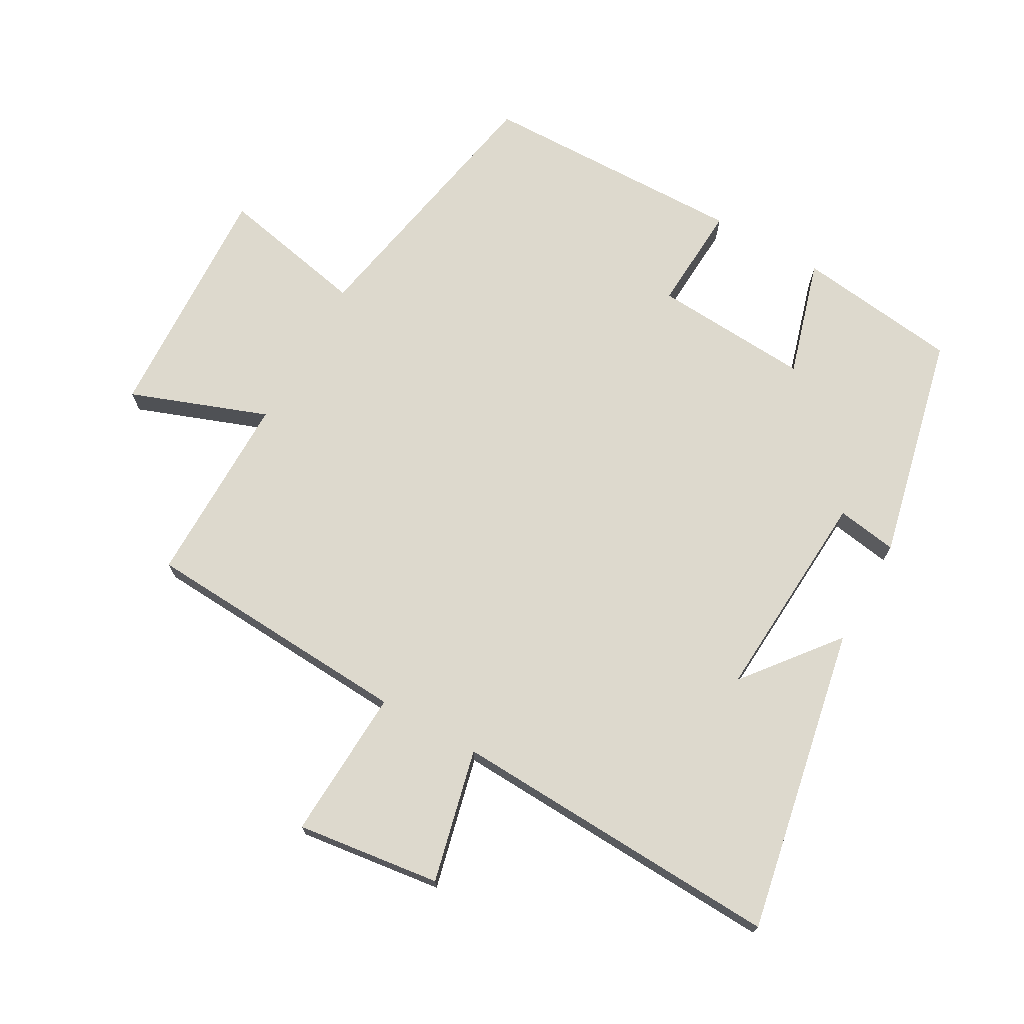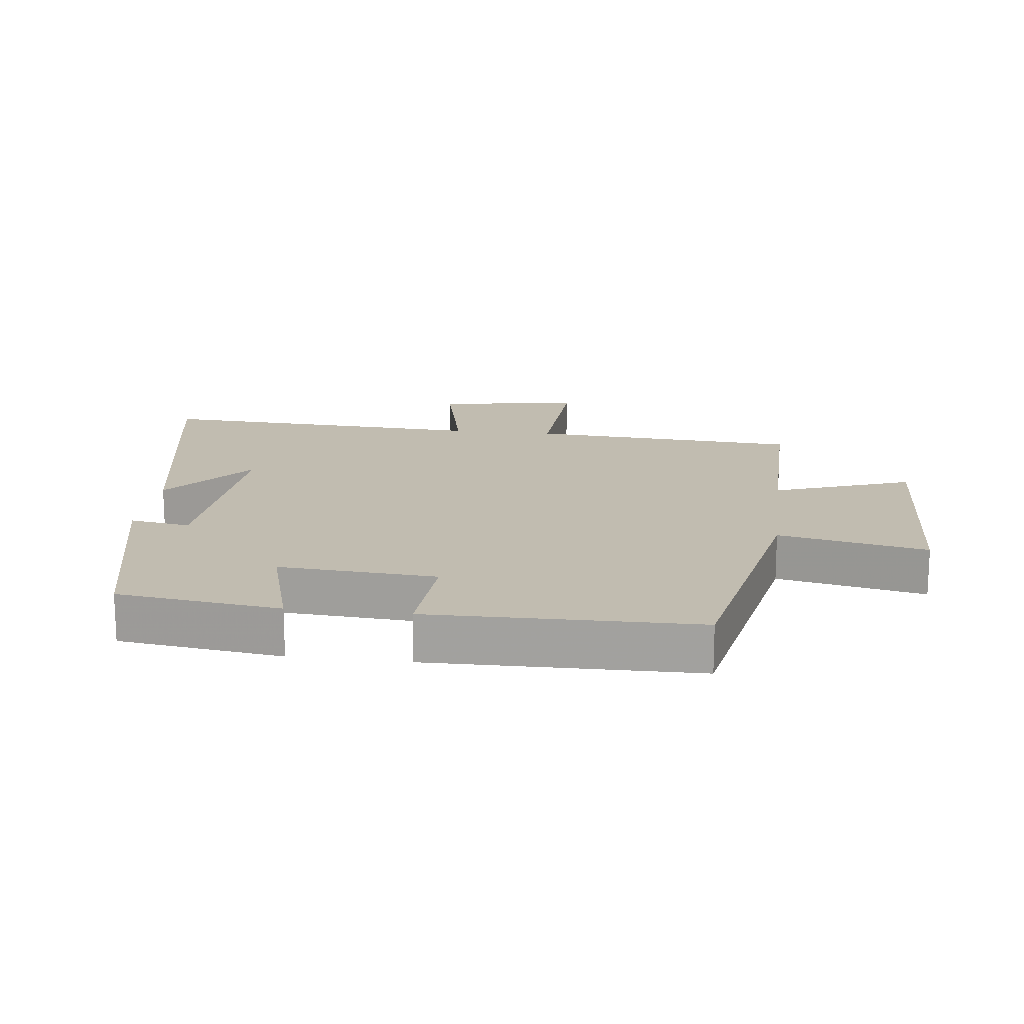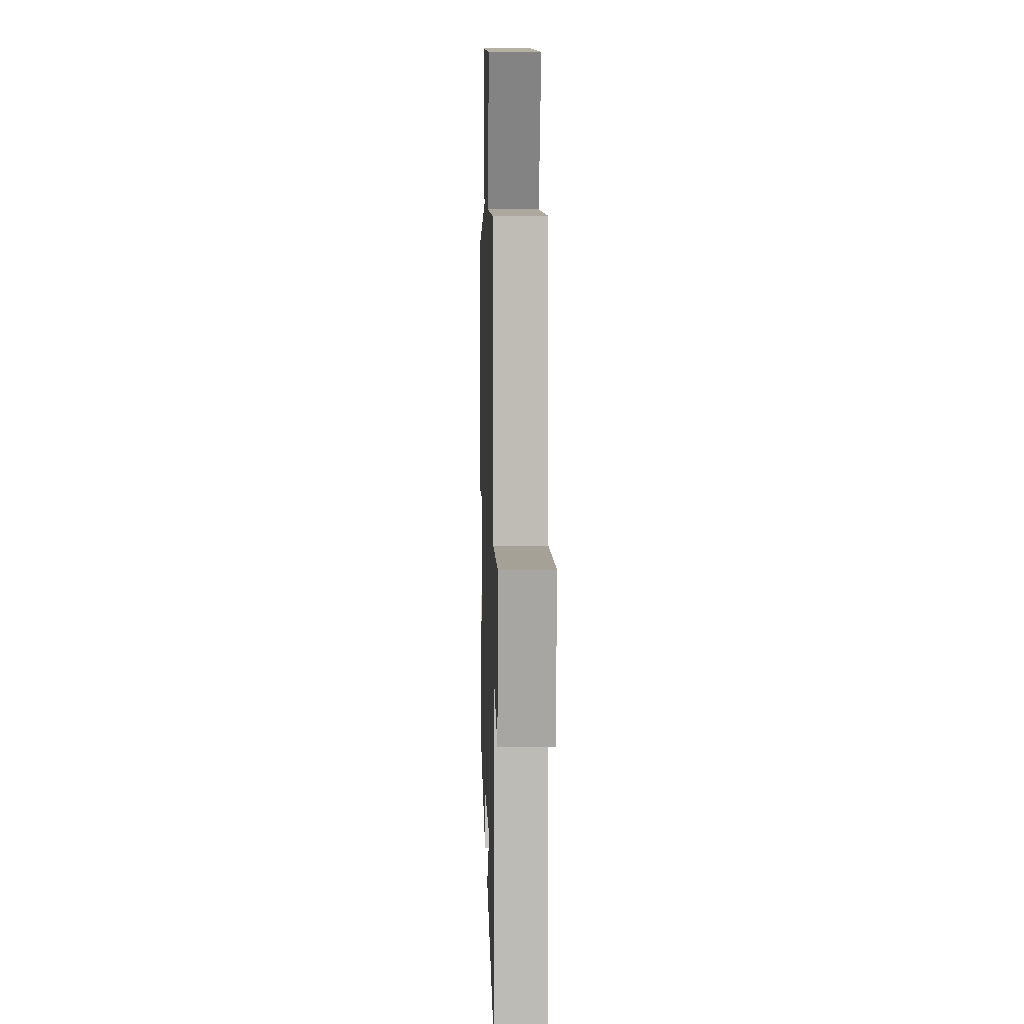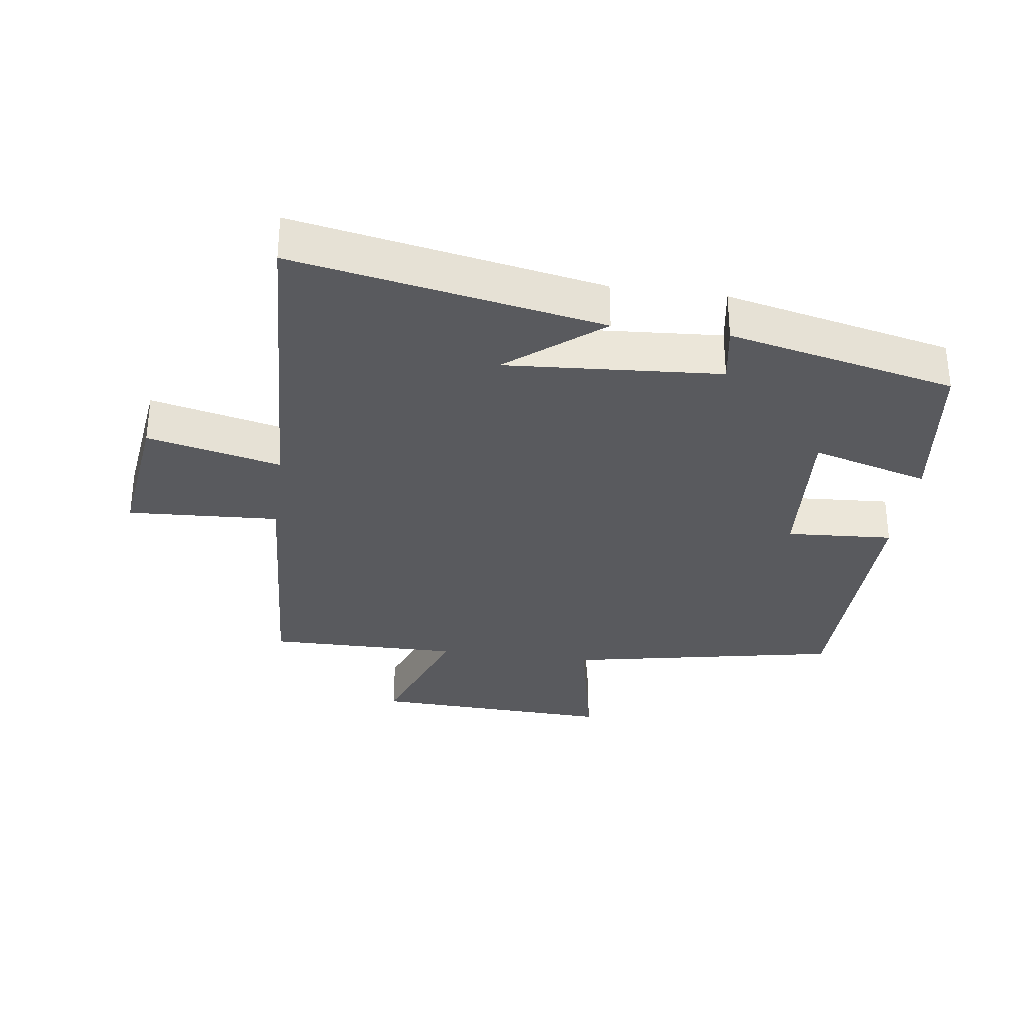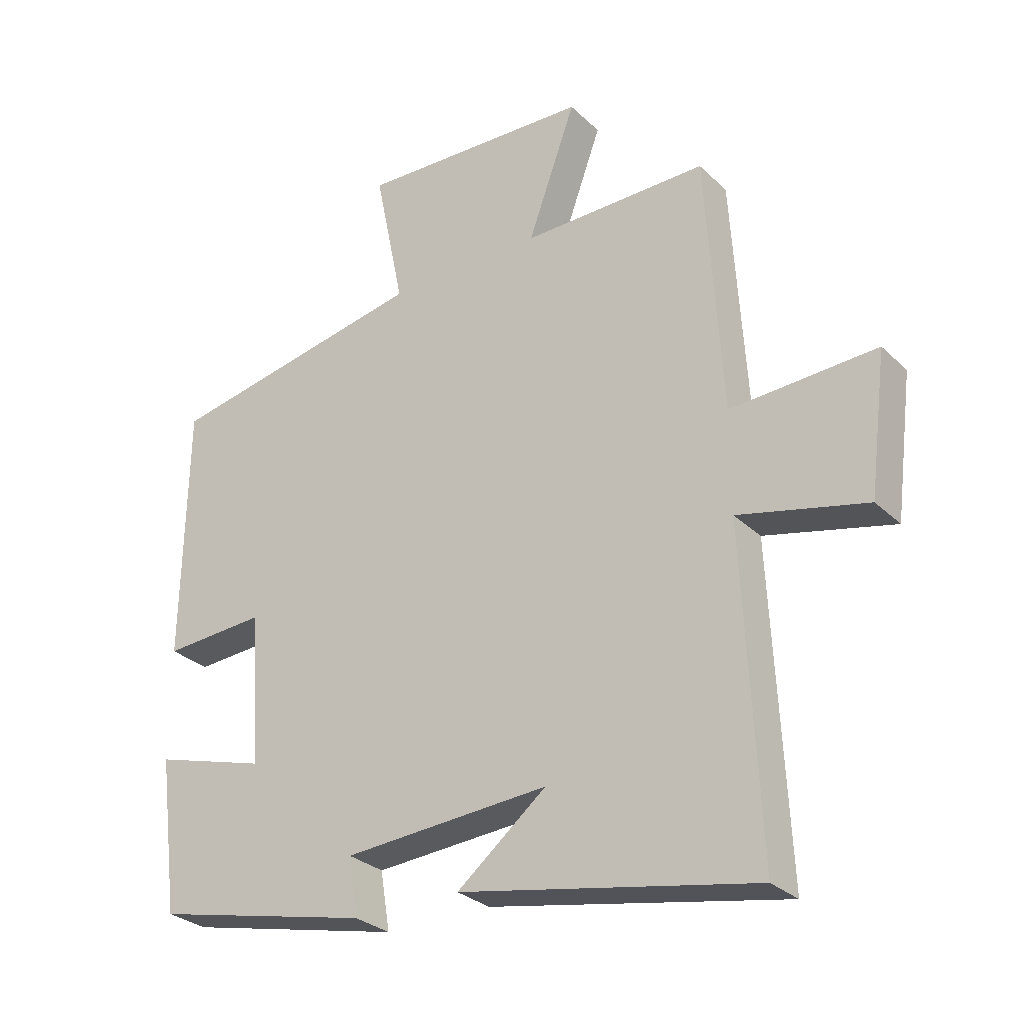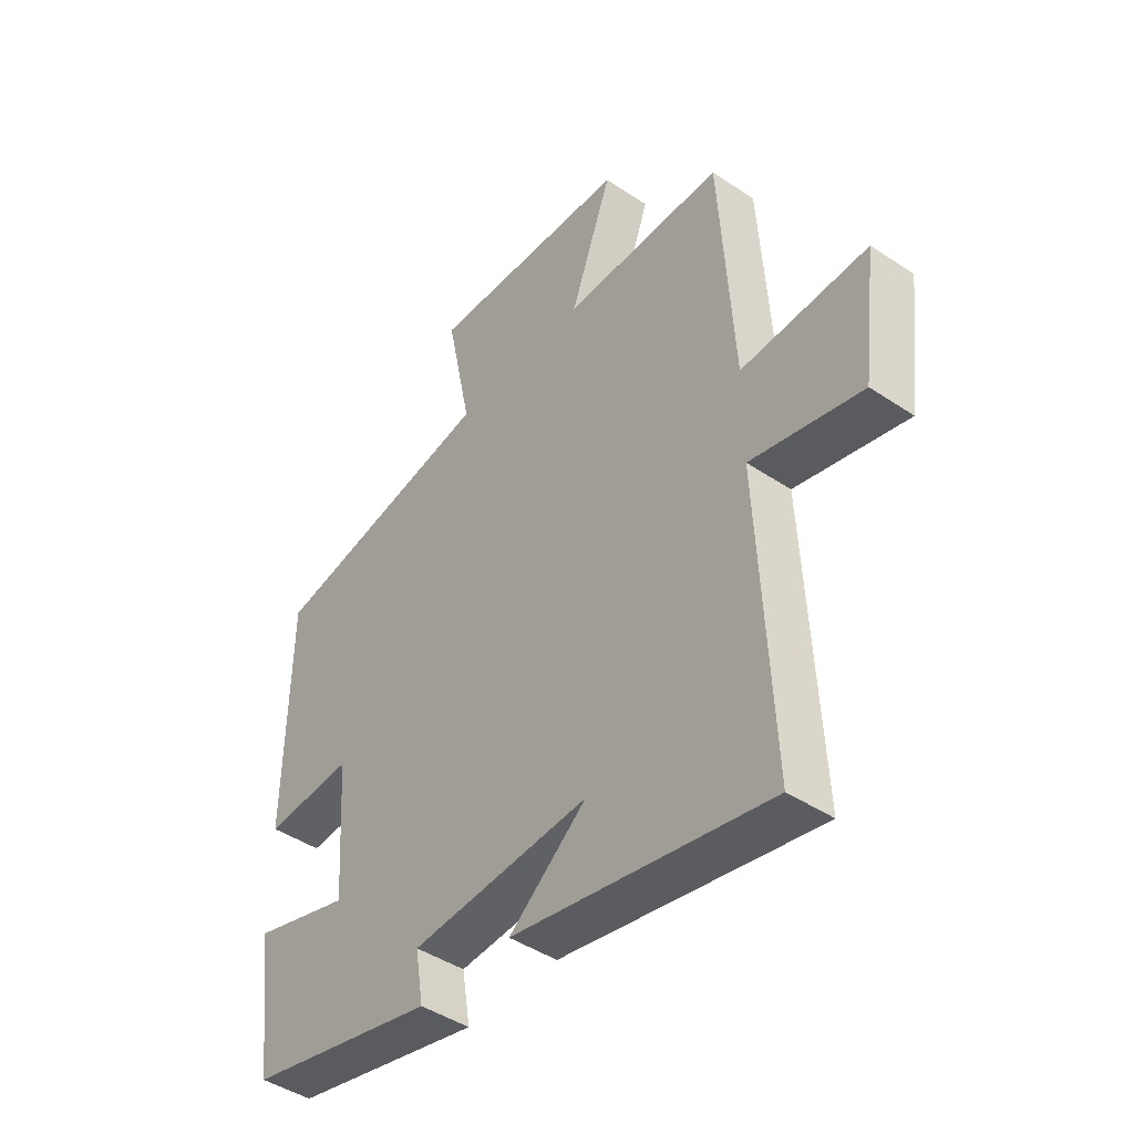
<metadata>
{"format":"obj","ext":"obj","renderer":"f3d","projection":"perspective","resolution":1024,"background":"white","views":[{"elev":71.9,"azim":119.2,"up":"+Y"},{"elev":16.6,"azim":-82.9,"up":"+Y"},{"elev":9.0,"azim":88.3,"up":"+Z"},{"elev":-31.8,"azim":172.3,"up":"+Y"},{"elev":-29.0,"azim":36.0,"up":"+Z"},{"elev":-44.3,"azim":51.9,"up":"+Z"}]}
</metadata>
<code>
v 0.474 0.07 0.502
v 0.5 0.07 0.085
v 0.733 0.07 0.097
v 0.705 0.07 -0.125
v 0.5 0.07 -0.077
v 0.525 0.07 -0.59
v 0.053 0.07 -0.5
v 0.196 0.07 -0.385
v -0.134 0.07 -0.407
v -0.119 0.07 -0.5
v -0.468 0.07 -0.421
v -0.5 0.07 -0.171
v -0.32 0.07 -0.223
v -0.336 0.07 0.019
v -0.5 0.07 0.009
v -0.493 0.07 0.419
v -0.073 0.07 0.5
v -0.12 0.07 0.727
v 0.254 0.07 0.711
v 0.177 0.07 0.5
v 0.474 0 0.502
v 0.5 0 0.085
v 0.733 0 0.097
v 0.705 0 -0.125
v 0.5 0 -0.077
v 0.525 0 -0.59
v 0.053 0 -0.5
v 0.196 0 -0.385
v -0.134 0 -0.407
v -0.119 0 -0.5
v -0.468 0 -0.421
v -0.5 0 -0.171
v -0.32 0 -0.223
v -0.336 0 0.019
v -0.5 0 0.009
v -0.493 0 0.419
v -0.073 0 0.5
v -0.12 0 0.727
v 0.254 0 0.711
v 0.177 0 0.5
f 17 18 19 20
f 15 16 17 20
f 14 15 20 1
f 13 14 1 2
f 10 11 12 13
f 9 10 13
f 8 9 13 2
f 6 7 8
f 5 6 8
f 5 8 2
f 2 3 4 5
f 40 39 38 37
f 40 37 36 35
f 21 40 35 34
f 22 21 34 33
f 33 32 31 30
f 33 30 29
f 22 33 29 28
f 28 27 26
f 28 26 25
f 22 28 25
f 25 24 23 22
f 1 21 22 2
f 2 22 23 3
f 3 23 24 4
f 4 24 25 5
f 5 25 26 6
f 6 26 27 7
f 7 27 28 8
f 8 28 29 9
f 9 29 30 10
f 10 30 31 11
f 11 31 32 12
f 12 32 33 13
f 13 33 34 14
f 14 34 35 15
f 15 35 36 16
f 16 36 37 17
f 17 37 38 18
f 18 38 39 19
f 19 39 40 20
f 20 40 21 1

</code>
